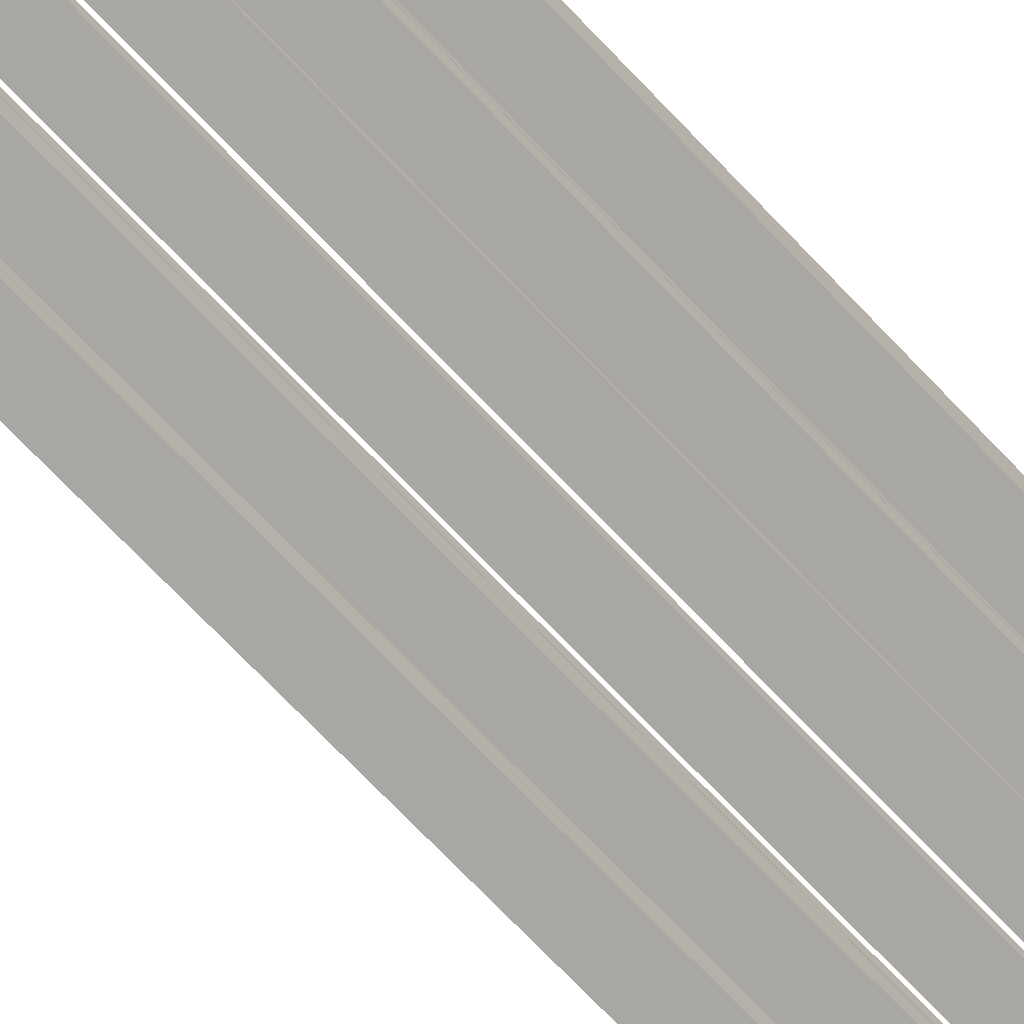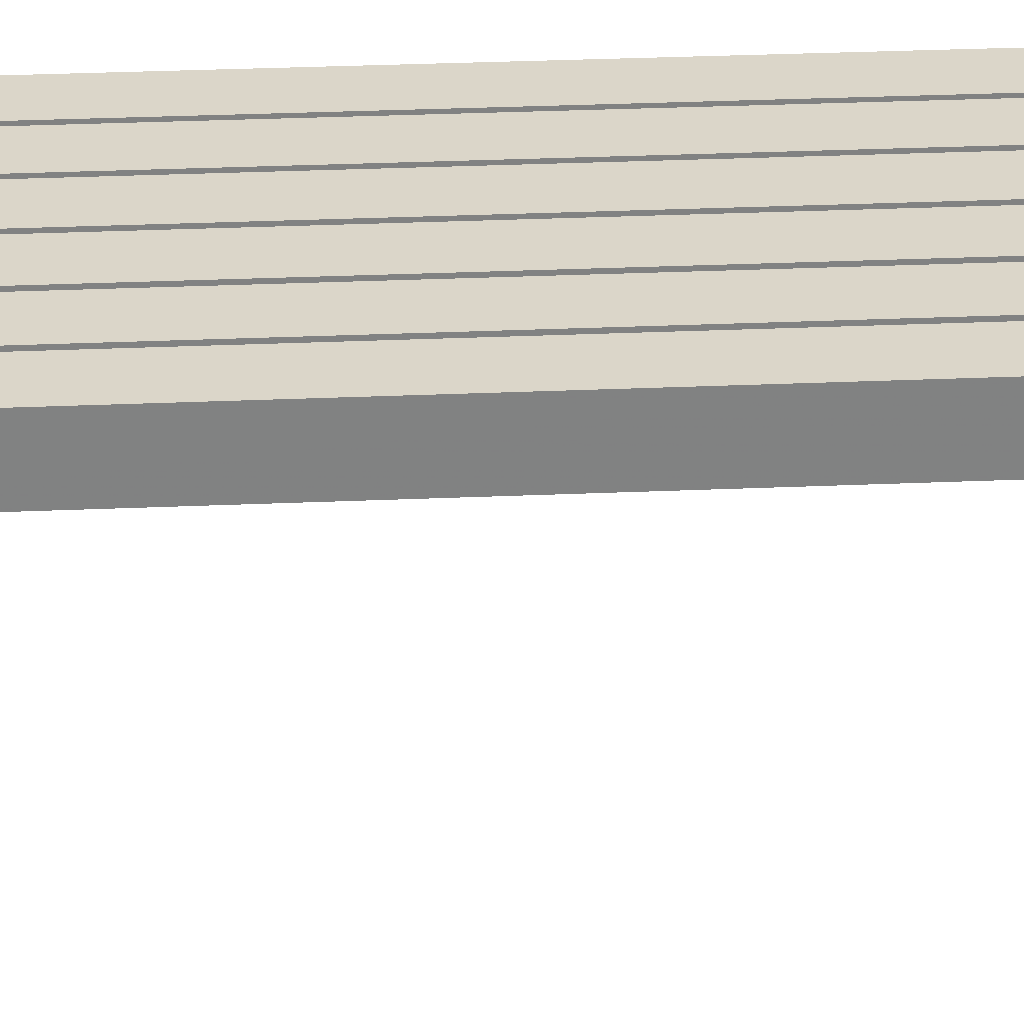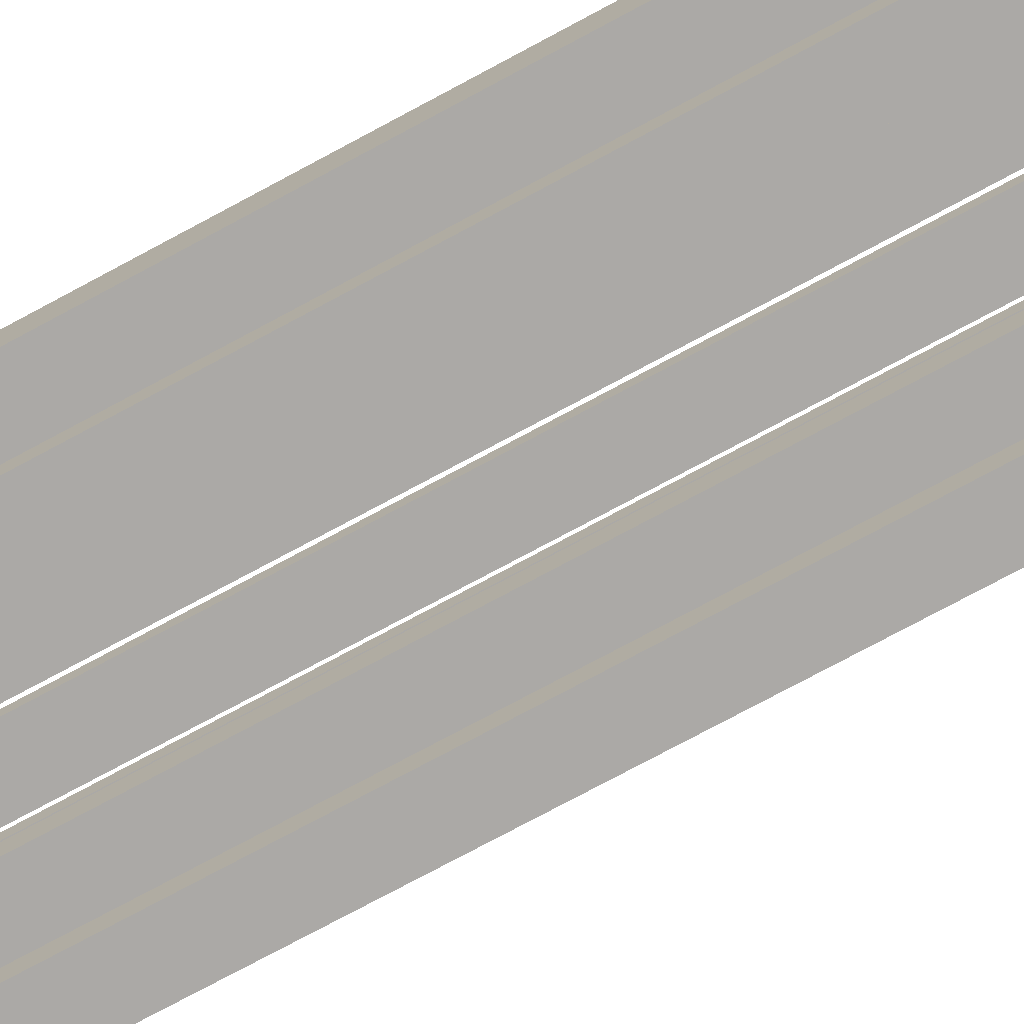
<metadata>
{"format":"obj","ext":"obj","renderer":"f3d","projection":"perspective","resolution":1024,"background":"white","views":[{"elev":-74.6,"azim":-136.0,"up":"+Y"},{"elev":29.7,"azim":86.3,"up":"+Y"},{"elev":-75.6,"azim":-61.7,"up":"+Y"}]}
</metadata>
<code>
o mesh12.001_mesh12-geometry
v -0.1118 -0.1104 -0.4449
v -0.1124 -0.1217 -0.4453
v -0.1124 -0.1104 -0.4453
v -0.1118 -0.1217 -0.4449
v -0.1129 -0.1104 -0.4459
v -0.1084 -0.1104 -0.4453
v -0.1111 -0.1104 -0.4446
v -0.1084 -0.1217 -0.4453
v -0.1129 -0.1217 -0.4459
v -0.108 -0.1104 -0.4459
v -0.109 -0.1104 -0.4449
v -0.1111 -0.1217 -0.4446
v -0.108 -0.1217 -0.4459
v -0.109 -0.1217 -0.4449
v -0.1132 -0.1104 -0.4466
v -0.1077 -0.1104 -0.4466
v -0.1104 -0.1104 -0.4445
v -0.1097 -0.1104 -0.4446
v -0.1077 -0.1217 -0.4466
v -0.1132 -0.1217 -0.4466
v -0.1097 -0.1217 -0.4446
v -0.1104 -0.1217 -0.4445
v -0.1132 -0.1104 -0.4473
v -0.1076 -0.1104 -0.4473
v -0.1076 -0.1217 -0.4473
v -0.1132 -0.1217 -0.4473
v -0.1132 -0.1104 -0.4481
v -0.1077 -0.1104 -0.4481
v -0.1077 -0.1217 -0.4481
v -0.1132 -0.1217 -0.4481
v -0.1129 -0.1104 -0.4487
v -0.108 -0.1104 -0.4487
v -0.108 -0.1217 -0.4487
v -0.1129 -0.1217 -0.4487
v -0.1124 -0.1104 -0.4493
v -0.1084 -0.1104 -0.4493
v -0.1084 -0.1217 -0.4493
v -0.1124 -0.1217 -0.4493
v -0.1118 -0.1217 -0.4498
v -0.109 -0.1104 -0.4498
v -0.109 -0.1217 -0.4498
v -0.1118 -0.1104 -0.4498
v -0.1111 -0.1217 -0.4501
v -0.1097 -0.1217 -0.4501
v -0.1097 -0.1104 -0.4501
v -0.1111 -0.1104 -0.4501
v -0.1104 -0.1217 -0.4502
v -0.1104 -0.1104 -0.4502
f 3 6 1
f 8 2 4
f 5 10 3
f 3 10 6
f 1 6 11
f 1 11 7
f 13 2 8
f 8 4 14
f 13 9 2
f 5 16 10
f 14 4 12
f 7 11 18
f 19 9 13
f 15 16 5
f 7 18 17
f 14 12 21
f 19 20 9
f 15 24 16
f 21 12 22
f 25 20 19
f 23 24 15
f 25 26 20
f 23 28 24
f 29 26 25
f 27 28 23
f 29 30 26
f 27 32 28
f 33 30 29
f 31 32 27
f 33 34 30
f 31 36 32
f 37 34 33
f 35 36 31
f 37 38 34
f 35 40 36
f 41 38 37
f 41 39 38
f 42 40 35
f 44 39 41
f 42 45 40
f 44 43 39
f 46 45 42
f 43 44 47
f 45 46 48
f 1 2 3
f 2 1 4
f 2 5 3
f 7 4 1
f 5 2 9
f 4 7 12
f 9 15 5
f 13 6 10
f 6 14 11
f 17 12 7
f 6 13 8
f 14 6 8
f 15 9 20
f 19 10 16
f 10 19 13
f 21 11 14
f 12 17 22
f 11 21 18
f 20 23 15
f 16 25 19
f 18 22 17
f 22 18 21
f 23 20 26
f 25 16 24
f 26 27 23
f 24 29 25
f 27 26 30
f 29 24 28
f 30 31 27
f 28 33 29
f 31 30 34
f 33 28 32
f 34 35 31
f 32 37 33
f 35 34 38
f 37 32 36
f 39 35 38
f 40 37 36
f 35 39 42
f 37 40 41
f 43 42 39
f 45 41 40
f 42 43 46
f 41 45 44
f 47 46 43
f 48 44 45
f 46 47 48
f 44 48 47
f 1 6 3
f 4 2 8
f 3 10 5
f 6 10 3
f 11 6 1
f 7 11 1
f 8 2 13
f 14 4 8
f 2 9 13
f 10 16 5
f 12 4 14
f 18 11 7
f 13 9 19
f 5 16 15
f 17 18 7
f 21 12 14
f 9 20 19
f 16 24 15
f 22 12 21
f 19 20 25
f 15 24 23
f 20 26 25
f 24 28 23
f 25 26 29
f 23 28 27
f 26 30 29
f 28 32 27
f 29 30 33
f 27 32 31
f 30 34 33
f 32 36 31
f 33 34 37
f 31 36 35
f 34 38 37
f 36 40 35
f 37 38 41
f 38 39 41
f 35 40 42
f 41 39 44
f 40 45 42
f 39 43 44
f 42 45 46
f 47 44 43
f 48 46 45
f 3 2 1
f 4 1 2
f 3 5 2
f 1 4 7
f 9 2 5
f 12 7 4
f 5 15 9
f 10 6 13
f 11 14 6
f 7 12 17
f 8 13 6
f 8 6 14
f 20 9 15
f 16 10 19
f 13 19 10
f 14 11 21
f 22 17 12
f 18 21 11
f 15 23 20
f 19 25 16
f 17 22 18
f 21 18 22
f 26 20 23
f 24 16 25
f 23 27 26
f 25 29 24
f 30 26 27
f 28 24 29
f 27 31 30
f 29 33 28
f 34 30 31
f 32 28 33
f 31 35 34
f 33 37 32
f 38 34 35
f 36 32 37
f 38 35 39
f 36 37 40
f 42 39 35
f 41 40 37
f 39 42 43
f 40 41 45
f 46 43 42
f 44 45 41
f 43 46 47
f 45 44 48
f 48 47 46
f 47 48 44
o mesh11.001_mesh11-geometry
v -0.1302 0.1217 -0.4637
v 0.1302 0.1217 -0.4671
v -0.1302 0.1217 -0.4671
v 0.1302 0.1217 -0.4637
v -0.0906 0.0821 -0.4671
v -0.1302 -0.1155 -0.4637
v -0.094 0.0855 -0.4637
v 0.1302 -0.1155 -0.4637
v -0.1302 -0.1189 -0.4671
v 0.09059 0.0821 -0.4671
v -0.094 -0.1155 -0.4637
v 0.09399 0.0855 -0.4637
v 0.1302 -0.1189 -0.4671
v -0.0906 -0.1189 -0.4671
v 0.09059 -0.1189 -0.4671
v 0.09059 0.0821 -0.4275
v -0.1302 -0.1155 -0.4275
v -0.094 -0.1155 -0.4275
v -0.094 0.0855 -0.4275
v 0.1302 -0.1189 -0.4275
v 0.09399 -0.1155 -0.4637
v -0.0906 -0.1189 -0.4275
v -0.0906 0.0821 -0.4275
v -0.1302 -0.1189 -0.4275
v 0.09399 0.0855 -0.4275
v 0.1302 -0.1155 -0.4275
v 0.09399 -0.1155 -0.4275
v 0.09059 -0.1189 -0.4275
f 51 50 49
f 52 49 50
f 50 51 53
f 49 54 51
f 52 55 49
f 52 50 56
f 57 53 51
f 58 50 53
f 51 54 57
f 54 49 59
f 55 59 49
f 60 55 52
f 50 61 56
f 56 60 52
f 53 57 62
f 63 50 58
f 58 53 64
f 54 65 57
f 66 54 59
f 55 67 59
f 55 60 67
f 68 56 61
f 61 50 63
f 69 60 56
f 62 57 70
f 62 70 53
f 58 64 63
f 71 64 53
f 72 57 65
f 54 66 65
f 66 59 67
f 73 67 60
f 56 68 74
f 61 63 68
f 69 75 60
f 69 56 75
f 72 70 57
f 71 53 70
f 76 63 64
f 64 71 73
f 72 65 70
f 66 70 65
f 67 70 66
f 73 71 67
f 73 60 75
f 74 68 75
f 74 75 56
f 76 68 63
f 71 70 67
f 64 75 76
f 75 64 73
f 68 76 75
f 49 50 51
f 50 49 52
f 53 51 50
f 51 54 49
f 49 55 52
f 56 50 52
f 51 53 57
f 53 50 58
f 57 54 51
f 59 49 54
f 49 59 55
f 52 55 60
f 56 61 50
f 52 60 56
f 62 57 53
f 58 50 63
f 64 53 58
f 57 65 54
f 59 54 66
f 59 67 55
f 67 60 55
f 61 56 68
f 63 50 61
f 56 60 69
f 70 57 62
f 53 70 62
f 63 64 58
f 53 64 71
f 65 57 72
f 65 66 54
f 67 59 66
f 60 67 73
f 74 68 56
f 68 63 61
f 60 75 69
f 75 56 69
f 57 70 72
f 70 53 71
f 64 63 76
f 73 71 64
f 70 65 72
f 65 70 66
f 66 70 67
f 67 71 73
f 75 60 73
f 75 68 74
f 56 75 74
f 63 68 76
f 67 70 71
f 76 75 64
f 73 64 75
f 75 76 68
o mesh10.001_mesh10-geometry
v -0.1124 -0.1104 0.4453
v -0.1124 -0.1217 0.4453
v -0.1118 -0.1104 0.4449
v -0.1129 -0.1104 0.4459
v -0.1118 -0.1217 0.4449
v -0.1084 -0.1104 0.4453
v -0.108 -0.1104 0.4459
v -0.1129 -0.1217 0.4459
v -0.1111 -0.1104 0.4446
v -0.1084 -0.1217 0.4453
v -0.109 -0.1104 0.4449
v -0.1077 -0.1104 0.4466
v -0.108 -0.1217 0.4459
v -0.1131 -0.1104 0.4466
v -0.1111 -0.1217 0.4446
v -0.109 -0.1217 0.4449
v -0.1077 -0.1217 0.4466
v -0.1131 -0.1217 0.4466
v -0.1104 -0.1104 0.4445
v -0.1097 -0.1104 0.4446
v -0.1097 -0.1217 0.4446
v -0.1076 -0.1217 0.4473
v -0.1076 -0.1104 0.4473
v -0.1132 -0.1104 0.4473
v -0.1104 -0.1217 0.4445
v -0.1132 -0.1217 0.4473
v -0.1077 -0.1217 0.4481
v -0.1077 -0.1104 0.4481
v -0.1131 -0.1104 0.4481
v -0.1131 -0.1217 0.4481
v -0.108 -0.1217 0.4487
v -0.108 -0.1104 0.4487
v -0.1129 -0.1104 0.4487
v -0.1129 -0.1217 0.4487
v -0.1084 -0.1217 0.4493
v -0.1084 -0.1104 0.4493
v -0.1124 -0.1104 0.4493
v -0.1124 -0.1217 0.4493
v -0.109 -0.1104 0.4498
v -0.1118 -0.1217 0.4498
v -0.109 -0.1217 0.4498
v -0.1118 -0.1104 0.4498
v -0.1097 -0.1104 0.4501
v -0.1111 -0.1217 0.4501
v -0.1097 -0.1217 0.4501
v -0.1111 -0.1104 0.4501
v -0.1104 -0.1104 0.4502
v -0.1104 -0.1217 0.4502
f 79 82 77
f 77 83 80
f 81 78 86
f 87 82 79
f 82 83 77
f 83 88 80
f 78 84 89
f 85 87 79
f 86 78 89
f 92 81 86
f 80 88 90
f 89 84 93
f 91 81 92
f 96 87 85
f 88 99 90
f 84 94 93
f 95 96 85
f 97 91 92
f 93 94 98
f 90 99 100
f 101 91 97
f 94 102 98
f 99 104 100
f 98 102 103
f 100 104 105
f 102 106 103
f 104 108 105
f 103 106 107
f 105 108 109
f 106 110 107
f 108 112 109
f 107 110 111
f 109 112 113
f 110 114 111
f 112 115 113
f 111 114 117
f 113 115 118
f 114 116 117
f 115 119 118
f 117 116 121
f 118 119 122
f 116 120 121
f 123 122 119
f 124 121 120
f 77 78 79
f 77 80 78
f 81 79 78
f 84 78 80
f 79 81 85
f 80 90 84
f 91 85 81
f 87 92 82
f 83 82 89
f 88 83 93
f 94 84 90
f 85 91 95
f 86 89 82
f 86 82 92
f 92 87 97
f 89 93 83
f 93 98 88
f 90 100 94
f 101 95 91
f 96 97 87
f 99 88 98
f 102 94 100
f 95 101 96
f 97 96 101
f 98 103 99
f 100 105 102
f 104 99 103
f 106 102 105
f 103 107 104
f 105 109 106
f 108 104 107
f 110 106 109
f 107 111 108
f 109 113 110
f 112 108 111
f 114 110 113
f 112 111 115
f 114 113 116
f 117 115 111
f 118 116 113
f 115 117 119
f 116 118 120
f 121 119 117
f 122 120 118
f 119 121 123
f 120 122 124
f 124 123 121
f 123 124 122
f 77 82 79
f 80 83 77
f 86 78 81
f 79 82 87
f 77 83 82
f 80 88 83
f 89 84 78
f 79 87 85
f 89 78 86
f 86 81 92
f 90 88 80
f 93 84 89
f 92 81 91
f 85 87 96
f 90 99 88
f 93 94 84
f 85 96 95
f 92 91 97
f 98 94 93
f 100 99 90
f 97 91 101
f 98 102 94
f 100 104 99
f 103 102 98
f 105 104 100
f 103 106 102
f 105 108 104
f 107 106 103
f 109 108 105
f 107 110 106
f 109 112 108
f 111 110 107
f 113 112 109
f 111 114 110
f 113 115 112
f 117 114 111
f 118 115 113
f 117 116 114
f 118 119 115
f 121 116 117
f 122 119 118
f 121 120 116
f 119 122 123
f 120 121 124
f 79 78 77
f 78 80 77
f 78 79 81
f 80 78 84
f 85 81 79
f 84 90 80
f 81 85 91
f 82 92 87
f 89 82 83
f 93 83 88
f 90 84 94
f 95 91 85
f 82 89 86
f 92 82 86
f 97 87 92
f 83 93 89
f 88 98 93
f 94 100 90
f 91 95 101
f 87 97 96
f 98 88 99
f 100 94 102
f 96 101 95
f 101 96 97
f 99 103 98
f 102 105 100
f 103 99 104
f 105 102 106
f 104 107 103
f 106 109 105
f 107 104 108
f 109 106 110
f 108 111 107
f 110 113 109
f 111 108 112
f 113 110 114
f 115 111 112
f 116 113 114
f 111 115 117
f 113 116 118
f 119 117 115
f 120 118 116
f 117 119 121
f 118 120 122
f 123 121 119
f 124 122 120
f 121 123 124
f 122 124 123
o mesh9.001_mesh9-geometry
v -0.1302 0.1217 0.4671
v 0.1302 0.1217 0.4671
v -0.1302 0.1217 0.4637
v -0.09059 0.0821 0.4671
v 0.1302 0.1217 0.4637
v -0.1302 -0.1155 0.4637
v -0.1302 -0.1189 0.4671
v 0.0906 0.0821 0.4671
v -0.09399 0.0855 0.4637
v 0.1302 -0.1155 0.4637
v -0.09399 -0.1155 0.4637
v -0.09059 -0.1189 0.4671
v 0.0906 -0.1189 0.4671
v 0.0906 0.0821 0.4275
v 0.094 0.0855 0.4637
v 0.1302 -0.1189 0.4671
v -0.09399 -0.1155 0.4275
v -0.1302 -0.1155 0.4275
v -0.09059 -0.1189 0.4275
v -0.09059 0.0821 0.4275
v -0.09399 0.0855 0.4275
v 0.1302 -0.1189 0.4275
v 0.094 -0.1155 0.4637
v -0.1302 -0.1189 0.4275
v 0.0906 -0.1189 0.4275
v 0.094 0.0855 0.4275
v 0.1302 -0.1155 0.4275
v 0.094 -0.1155 0.4275
f 127 126 125
f 128 125 126
f 126 127 129
f 125 130 127
f 125 128 131
f 128 126 132
f 127 133 129
f 134 126 129
f 135 127 130
f 131 130 125
f 136 131 128
f 132 126 137
f 138 128 132
f 129 133 139
f 127 135 133
f 134 140 126
f 129 139 134
f 135 130 141
f 131 142 130
f 143 131 136
f 128 143 136
f 137 126 140
f 137 138 132
f 128 138 144
f 145 139 133
f 135 145 133
f 140 134 146
f 134 139 147
f 142 141 130
f 145 135 141
f 142 131 148
f 131 143 148
f 143 128 144
f 146 137 140
f 138 137 149
f 150 144 138
f 139 145 150
f 151 146 134
f 139 152 147
f 152 134 147
f 142 143 141
f 141 143 145
f 143 142 148
f 145 143 144
f 137 146 149
f 149 152 138
f 145 144 150
f 150 138 152
f 152 139 150
f 152 146 151
f 134 152 151
f 152 149 146
f 125 126 127
f 126 125 128
f 129 127 126
f 127 130 125
f 131 128 125
f 132 126 128
f 129 133 127
f 129 126 134
f 130 127 135
f 125 130 131
f 128 131 136
f 137 126 132
f 132 128 138
f 139 133 129
f 133 135 127
f 126 140 134
f 134 139 129
f 141 130 135
f 130 142 131
f 136 131 143
f 136 143 128
f 140 126 137
f 132 138 137
f 144 138 128
f 133 139 145
f 133 145 135
f 146 134 140
f 147 139 134
f 130 141 142
f 141 135 145
f 148 131 142
f 148 143 131
f 144 128 143
f 140 137 146
f 149 137 138
f 138 144 150
f 150 145 139
f 134 146 151
f 147 152 139
f 147 134 152
f 141 143 142
f 145 143 141
f 148 142 143
f 144 143 145
f 149 146 137
f 138 152 149
f 150 144 145
f 152 138 150
f 150 139 152
f 151 146 152
f 151 152 134
f 146 149 152
o mesh8_mesh8-geometry
v -0.04643 0.1217 -0.4615
v -0.04643 0.1093 0.4615
v -0.04643 0.1093 -0.4615
v -0.04643 0.1217 0.4615
v -0.08607 0.1093 -0.4615
v -0.08607 0.1217 0.4615
v -0.08607 0.1093 0.4615
v -0.08607 0.1217 -0.4615
f 153 154 155
f 154 153 156
f 154 157 155
f 157 153 155
f 153 158 156
f 158 154 156
f 157 154 159
f 153 157 160
f 158 153 160
f 154 158 159
f 158 157 159
f 157 158 160
f 155 154 153
f 156 153 154
f 155 157 154
f 155 153 157
f 156 158 153
f 156 154 158
f 159 154 157
f 160 157 153
f 160 153 158
f 159 158 154
f 159 157 158
f 160 158 157
o mesh7_mesh7-geometry
v 0.04643 0.107 0.4615
v 0.08606 0.107 -0.4615
v 0.04643 0.107 -0.4615
v 0.08606 0.107 0.4615
v 0.04643 0.0855 -0.4615
v 0.08606 0.0855 0.4615
v 0.08606 0.0855 -0.4615
v 0.04643 0.0855 0.4615
f 163 162 161
f 164 161 162
f 163 165 162
f 163 161 165
f 164 166 161
f 164 162 166
f 167 162 165
f 168 165 161
f 168 161 166
f 167 166 162
f 167 165 166
f 168 166 165
f 161 162 163
f 162 161 164
f 162 165 163
f 165 161 163
f 161 166 164
f 166 162 164
f 165 162 167
f 161 165 168
f 166 161 168
f 162 166 167
f 166 165 167
f 165 166 168
o mesh6_mesh6-geometry
v 0.002263 0.1217 0.4615
v 0.0419 0.1217 -0.4615
v 0.002263 0.1217 -0.4615
v 0.0419 0.1217 0.4615
v 0.002263 0.1093 -0.4615
v 0.0419 0.1093 0.4615
v 0.0419 0.1093 -0.4615
v 0.002263 0.1093 0.4615
f 169 170 171
f 170 169 172
f 170 173 171
f 173 169 171
f 169 174 172
f 174 170 172
f 173 170 175
f 169 173 176
f 174 169 176
f 170 174 175
f 174 173 175
f 173 174 176
f 171 170 169
f 172 169 170
f 171 173 170
f 171 169 173
f 172 174 169
f 172 170 174
f 175 170 173
f 176 173 169
f 176 169 174
f 175 174 170
f 175 173 174
f 176 174 173
o mesh5_mesh5-geometry
v 0.08606 0.1217 -0.4615
v 0.08606 0.1093 0.4615
v 0.08606 0.1093 -0.4615
v 0.08606 0.1217 0.4615
v 0.04643 0.1093 -0.4615
v 0.04643 0.1217 0.4615
v 0.04643 0.1093 0.4615
v 0.04643 0.1217 -0.4615
f 177 178 179
f 178 177 180
f 178 181 179
f 181 177 179
f 177 182 180
f 182 178 180
f 181 178 183
f 177 181 184
f 182 177 184
f 178 182 183
f 182 181 183
f 181 182 184
f 179 178 177
f 180 177 178
f 179 181 178
f 179 177 181
f 180 182 177
f 180 178 182
f 183 178 181
f 184 181 177
f 184 177 182
f 183 182 178
f 183 181 182
f 184 182 181
o mesh4_mesh4-geometry
v -0.04643 0.107 -0.4615
v -0.08607 0.0855 -0.4615
v -0.08607 0.107 -0.4615
v -0.04643 0.0855 -0.4615
v -0.08607 0.107 0.4615
v -0.04643 0.0855 0.4615
v -0.08607 0.0855 0.4615
v -0.04643 0.107 0.4615
f 187 186 185
f 188 185 186
f 187 189 186
f 187 185 189
f 188 190 185
f 188 186 190
f 191 186 189
f 192 189 185
f 192 185 190
f 191 190 186
f 191 189 190
f 192 190 189
f 185 186 187
f 186 185 188
f 186 189 187
f 189 185 187
f 185 190 188
f 190 186 188
f 189 186 191
f 185 189 192
f 190 185 192
f 186 190 191
f 190 189 191
f 189 190 192
o mesh3_mesh3-geometry
v -0.0906 0.1217 -0.4615
v -0.0906 0.0821 0.4615
v -0.0906 0.0821 -0.4615
v -0.0906 0.1217 0.4615
v -0.1302 0.0821 -0.4615
v -0.1302 0.1217 0.4615
v -0.1302 0.0821 0.4615
v -0.1302 0.1217 -0.4615
f 193 194 195
f 194 193 196
f 194 197 195
f 197 193 195
f 193 198 196
f 198 194 196
f 197 194 199
f 193 197 200
f 198 193 200
f 194 198 199
f 198 197 199
f 197 198 200
f 195 194 193
f 196 193 194
f 195 197 194
f 195 193 197
f 196 198 193
f 196 194 198
f 199 194 197
f 200 197 193
f 200 193 198
f 199 198 194
f 199 197 198
f 200 198 197
o mesh2_mesh2-geometry
v -0.002268 0.1093 0.4615
v -0.0419 0.1093 -0.4615
v -0.002268 0.1093 -0.4615
v -0.0419 0.1093 0.4615
v -0.002268 0.1217 -0.4615
v -0.0419 0.1217 0.4615
v -0.0419 0.1217 -0.4615
v -0.002268 0.1217 0.4615
f 201 202 203
f 202 201 204
f 202 205 203
f 205 201 203
f 201 206 204
f 206 202 204
f 205 202 207
f 201 205 208
f 206 201 208
f 202 206 207
f 206 205 207
f 205 206 208
f 203 202 201
f 204 201 202
f 203 205 202
f 203 201 205
f 204 206 201
f 204 202 206
f 207 202 205
f 208 205 201
f 208 201 206
f 207 206 202
f 207 205 206
f 208 206 205
o mesh1_mesh1-geometry
v 0.1302 0.1217 -0.4615
v 0.09059 0.0821 -0.4615
v 0.09059 0.1217 -0.4615
v 0.1302 0.0821 -0.4615
v 0.09059 0.1217 0.4615
v 0.1302 0.0821 0.4615
v 0.09059 0.0821 0.4615
v 0.1302 0.1217 0.4615
f 209 210 211
f 210 209 212
f 210 213 211
f 213 209 211
f 209 214 212
f 214 210 212
f 213 210 215
f 209 213 216
f 214 209 216
f 210 214 215
f 214 213 215
f 213 214 216
f 211 210 209
f 212 209 210
f 211 213 210
f 211 209 213
f 212 214 209
f 212 210 214
f 215 210 213
f 216 213 209
f 216 209 214
f 215 214 210
f 215 213 214
f 216 214 213

</code>
